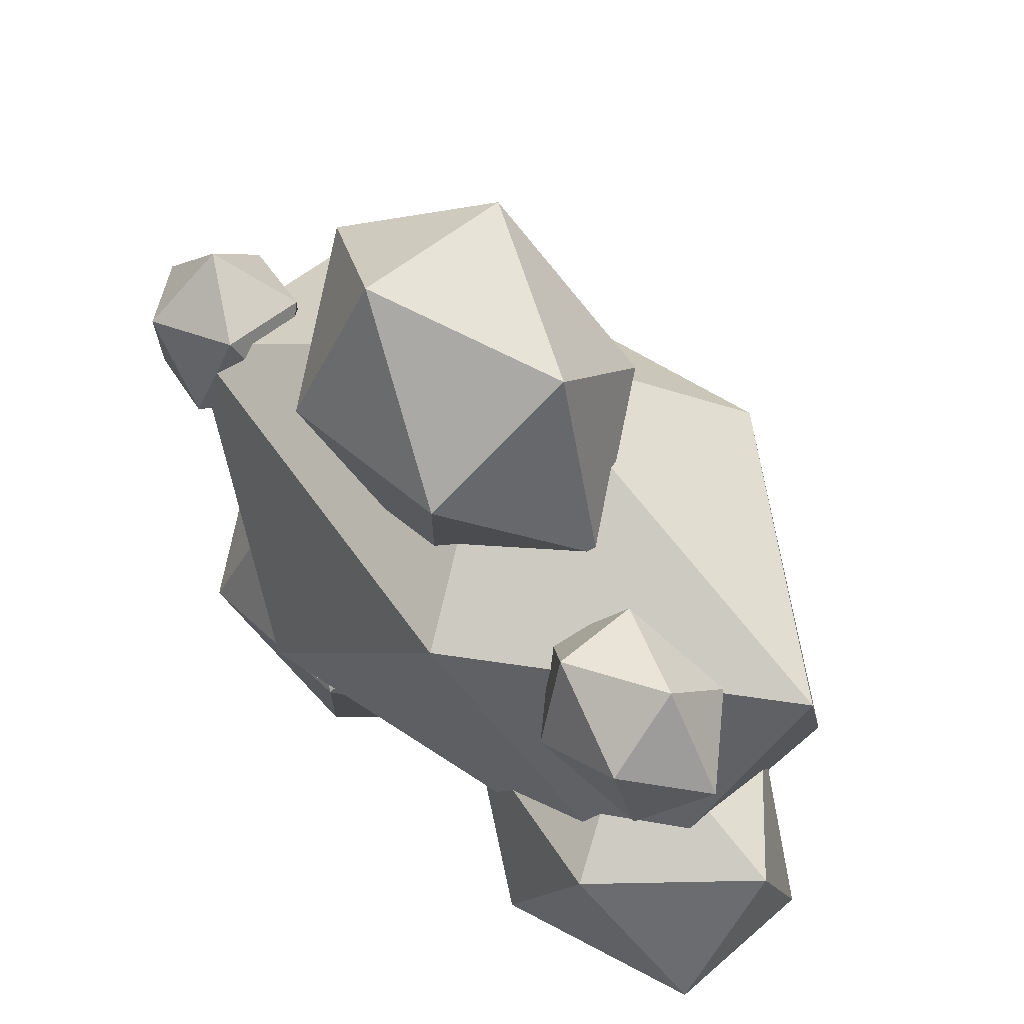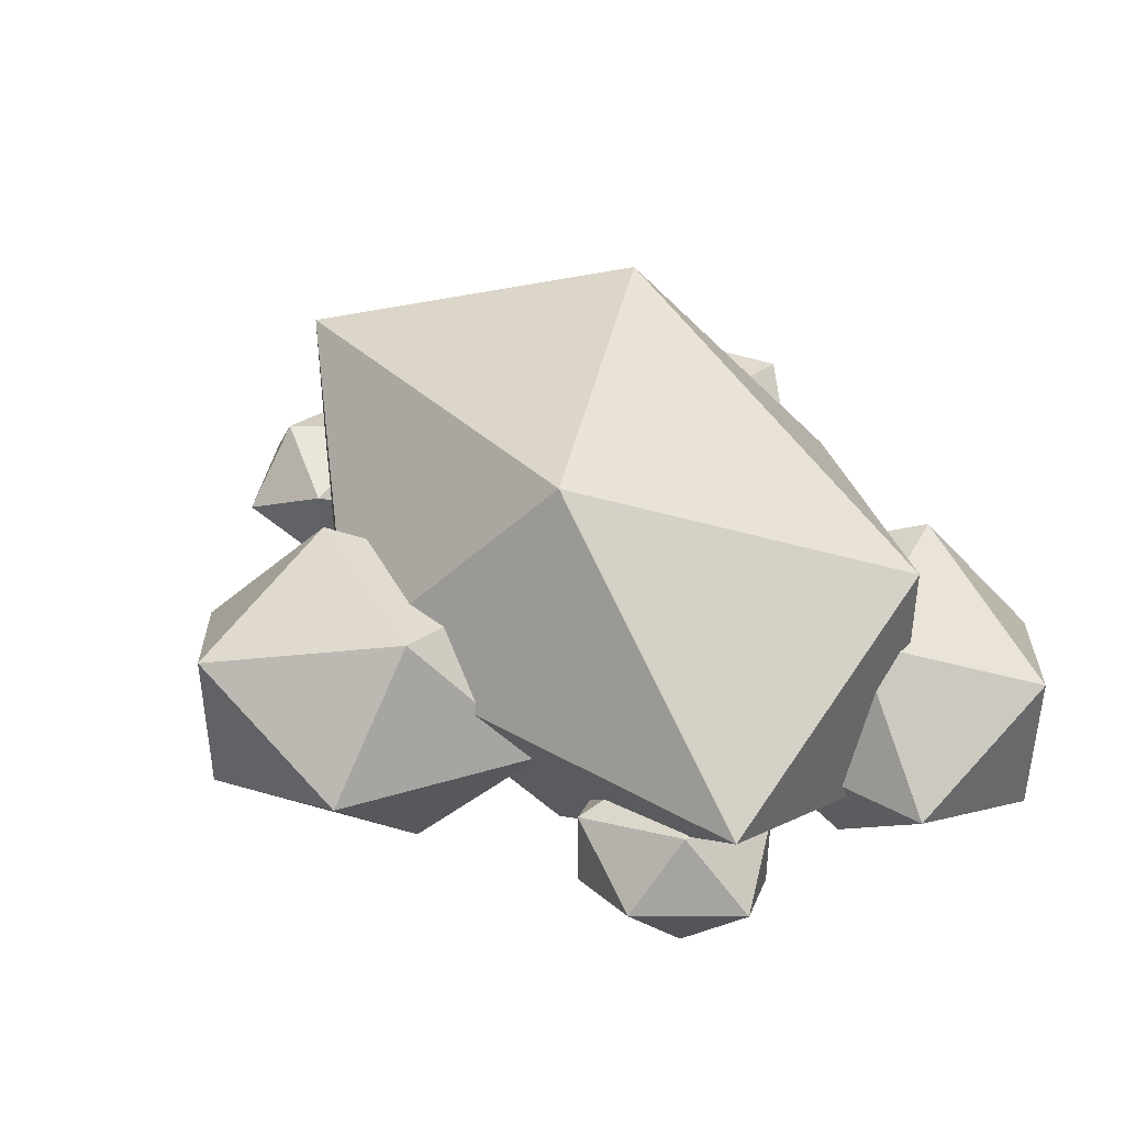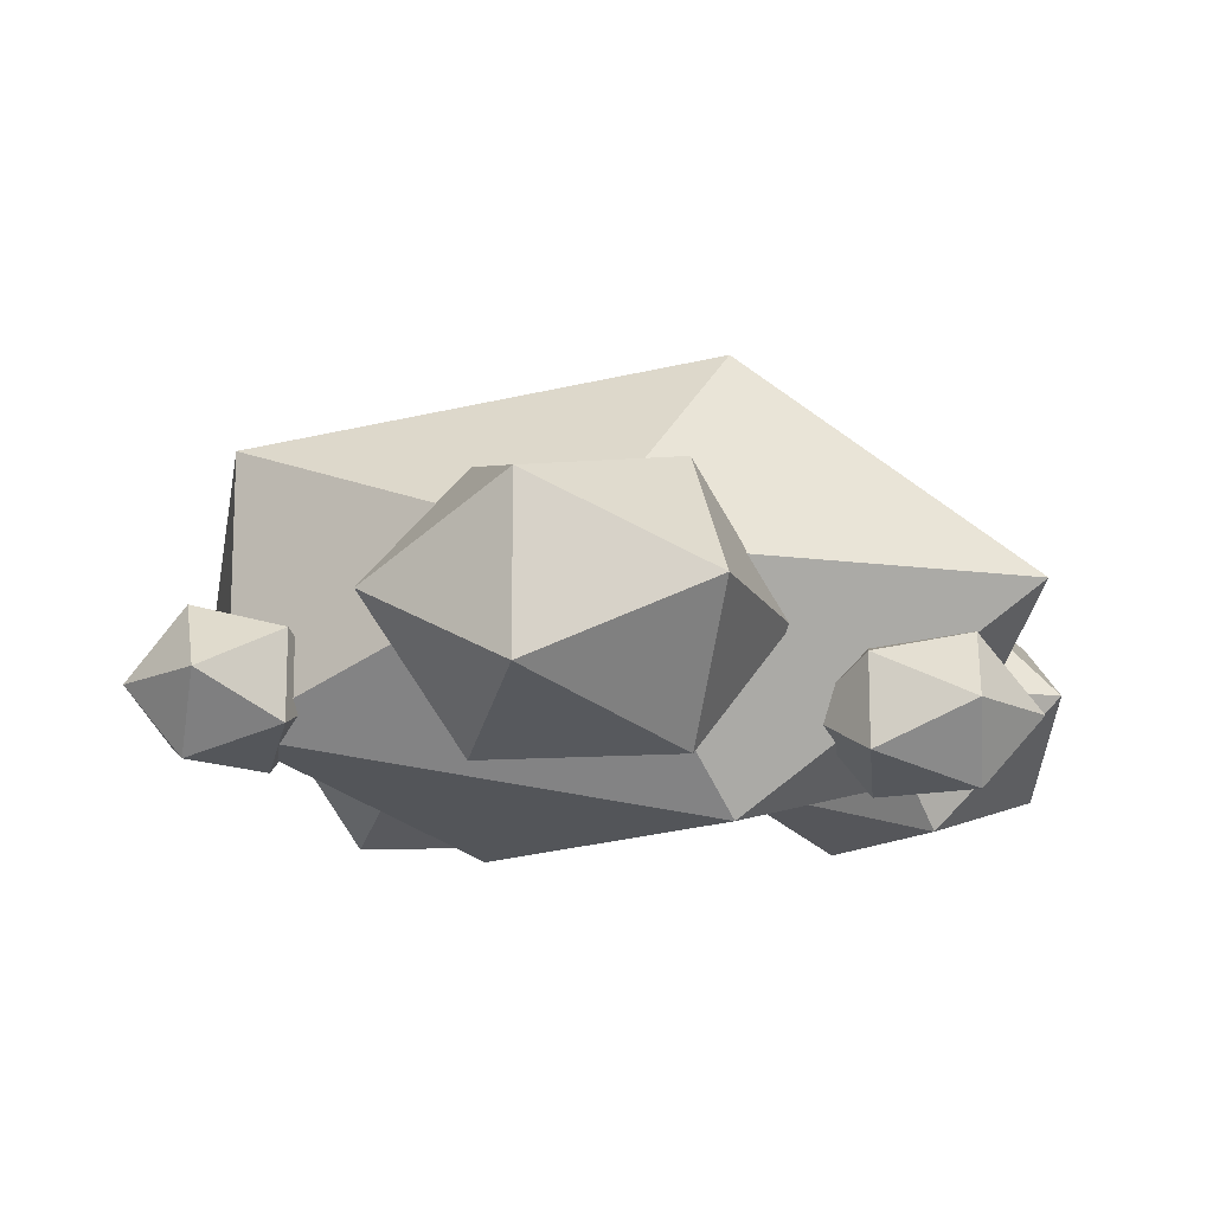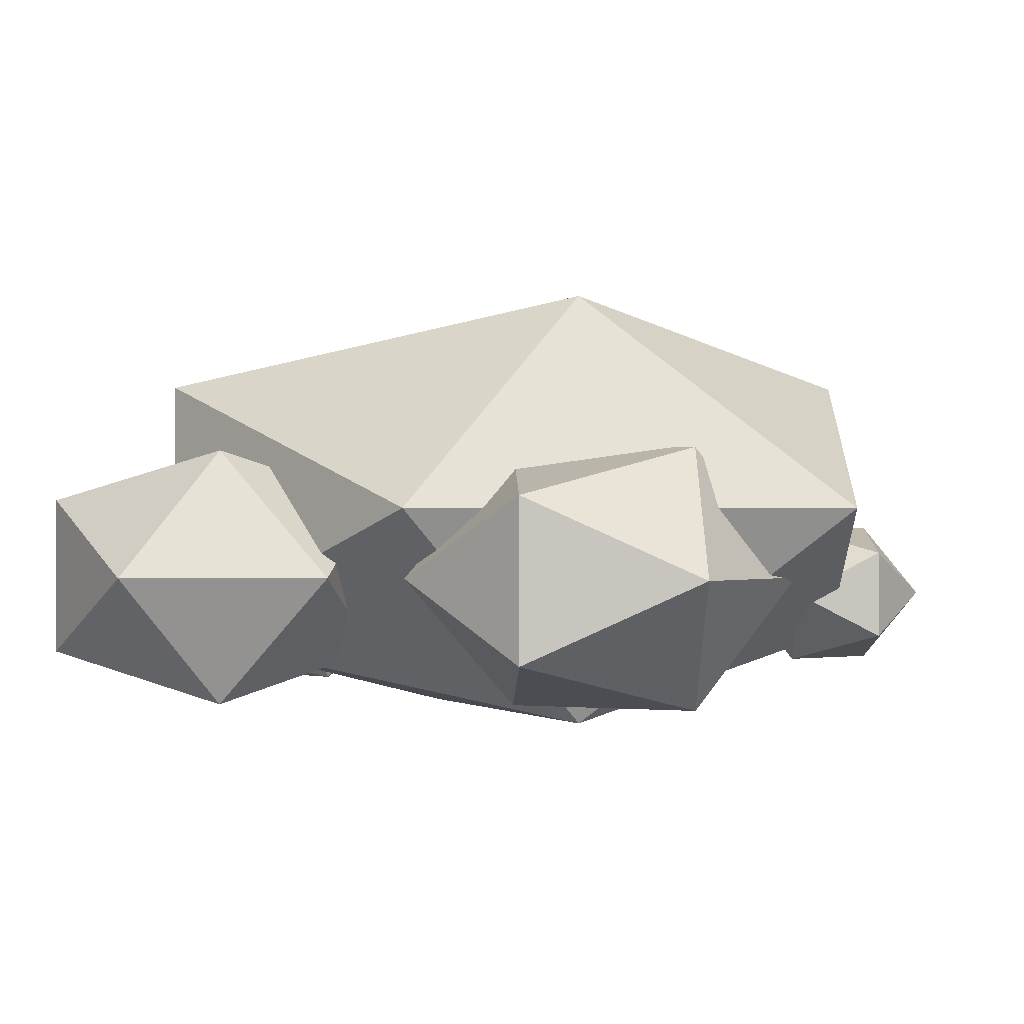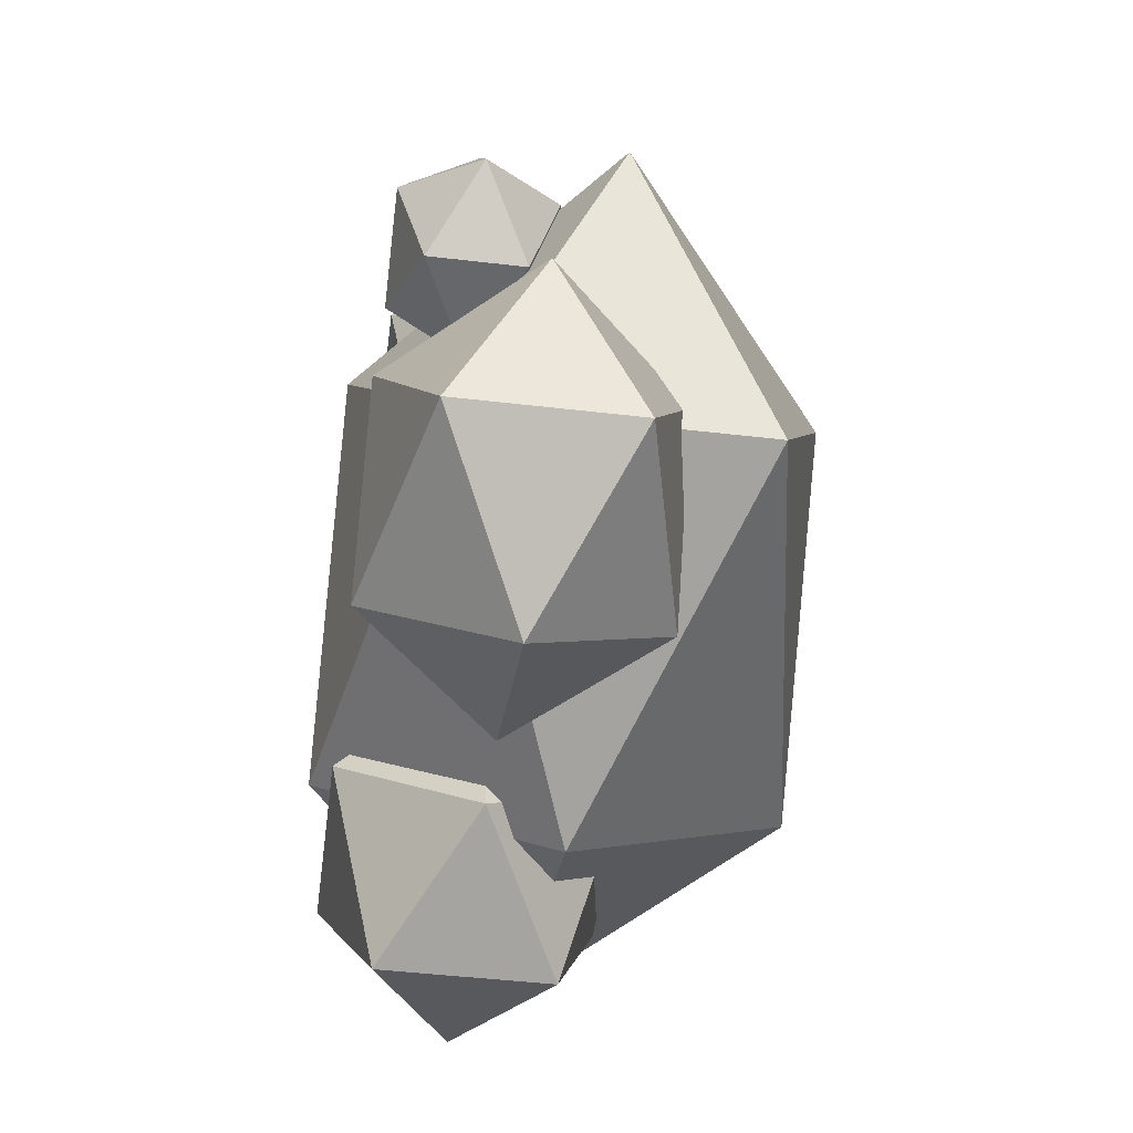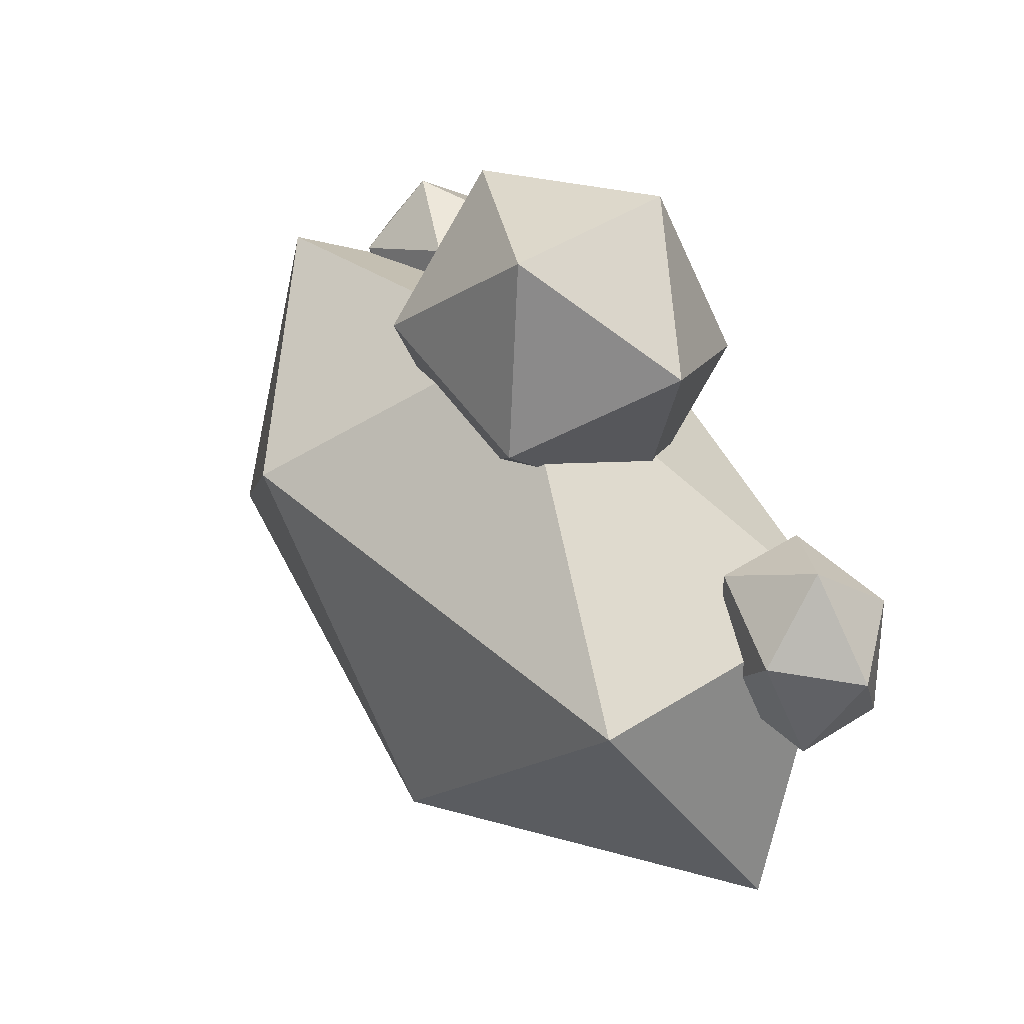
<metadata>
{"format":"obj","ext":"obj","renderer":"f3d","projection":"perspective","resolution":1024,"background":"white","views":[{"elev":51.4,"azim":46.9,"up":"+Z"},{"elev":41.1,"azim":56.1,"up":"+Y"},{"elev":-13.2,"azim":4.1,"up":"+Y"},{"elev":-0.7,"azim":-160.8,"up":"+Y"},{"elev":-46.8,"azim":82.4,"up":"+Z"},{"elev":47.7,"azim":-125.4,"up":"+Z"}]}
</metadata>
<code>
g default
v 0 0.3549 -1.966
v 2.224 1.253 -0.879
v -0.8494 1.808 -0.879
v -2.749 0.3549 -0.879
v -0.8494 -1.098 -0.879
v 2.224 -0.5429 -0.879
v 2.749 0.3549 0.879
v 0.8494 1.808 0.879
v -2.224 1.253 0.879
v -2.224 -0.5429 0.879
v 0.8494 -1.098 0.879
v 0 0.3549 1.966
g pPlatonic1
f 1 3 2
f 1 4 3
f 1 5 4
f 1 6 5
f 1 2 6
f 2 3 8
f 3 4 9
f 4 5 10
f 5 6 11
f 6 2 7
f 2 8 7
f 3 9 8
f 4 10 9
f 5 11 10
f 6 7 11
f 7 8 12
f 8 9 12
f 9 10 12
f 10 11 12
f 11 7 12
g default
v -0.8701 0 1.032
v 0.2689 0.5337 0.7294
v -0.6405 0.8636 1.744
v -1.203 -0 2.371
v -0.6405 -0.8636 1.744
v 0.2689 -0.5337 0.7294
v 1.203 0 1.254
v 0.6405 0.8636 1.881
v -0.2689 0.5337 2.895
v -0.2689 -0.5337 2.895
v 0.6405 -0.8636 1.881
v 0.8701 0 2.592
g pasted__pPlatonic1 group1
f 13 15 14
f 13 16 15
f 13 17 16
f 13 18 17
f 13 14 18
f 14 15 20
f 15 16 21
f 16 17 22
f 17 18 23
f 18 14 19
f 14 20 19
f 15 21 20
f 16 22 21
f 17 23 22
f 18 19 23
f 19 20 24
f 20 21 24
f 21 22 24
f 22 23 24
f 23 19 24
g default
v -1.999 -0.1061 -1.841
v -0.8778 0.4276 -2.205
v -1.732 0.7575 -1.143
v -2.259 -0.1061 -0.4869
v -1.732 -0.9697 -1.143
v -0.8778 -0.6399 -2.205
v 0.08249 -0.1061 -1.731
v -0.4452 0.7575 -1.075
v -1.299 0.4276 -0.0133
v -1.299 -0.6399 -0.0133
v -0.4452 -0.9697 -1.075
v -0.1777 -0.1061 -0.3767
g pasted__pasted__pPlatonic1 pasted__group1 group2
f 25 27 26
f 25 28 27
f 25 29 28
f 25 30 29
f 25 26 30
f 26 27 32
f 27 28 33
f 28 29 34
f 29 30 35
f 30 26 31
f 26 32 31
f 27 33 32
f 28 34 33
f 29 35 34
f 30 31 35
f 31 32 36
f 32 33 36
f 33 34 36
f 34 35 36
f 35 31 36
g default
v 1.901 -0.1061 -2.272
v 2.816 0.4276 -1.529
v 1.46 0.7575 -1.667
v 0.6228 -0.1061 -1.753
v 1.46 -0.9697 -1.667
v 2.816 -0.6399 -1.529
v 2.941 -0.1061 -0.4655
v 2.104 0.7575 -0.5509
v 0.7483 0.4276 -0.6891
v 0.7483 -0.6399 -0.6891
v 2.104 -0.9697 -0.5509
v 1.664 -0.1061 0.0535
g pasted__pasted__pasted__pPlatonic1 pasted__pasted__group1 pasted__group2 group3
f 37 39 38
f 37 40 39
f 37 41 40
f 37 42 41
f 37 38 42
f 38 39 44
f 39 40 45
f 40 41 46
f 41 42 47
f 42 38 43
f 38 44 43
f 39 45 44
f 40 46 45
f 41 47 46
f 42 43 47
f 43 44 48
f 44 45 48
f 45 46 48
f 46 47 48
f 47 43 48
g default
v -1.633 -0.236 0.5648
v -1.802 0.05664 1.188
v -2.033 0.2375 0.4781
v -2.176 -0.236 0.03909
v -2.033 -0.7095 0.4781
v -1.802 -0.5287 1.188
v -2.308 -0.236 1.487
v -2.45 0.2375 1.048
v -2.682 0.05664 0.3377
v -2.682 -0.5287 0.3377
v -2.45 -0.7095 1.048
v -2.851 -0.236 0.9613
g pasted__pasted__pasted__pPlatonic1 pasted__pasted__group1 pasted__group2 group4
f 49 51 50
f 49 52 51
f 49 53 52
f 49 54 53
f 49 50 54
f 50 51 56
f 51 52 57
f 52 53 58
f 53 54 59
f 54 50 55
f 50 56 55
f 51 57 56
f 52 58 57
f 53 59 58
f 54 55 59
f 55 56 60
f 56 57 60
f 57 58 60
f 58 59 60
f 59 55 60
g default
v 2.29 -0.4525 1.33
v 1.647 -0.1598 1.27
v 2.306 0.02108 0.92
v 2.714 -0.4525 0.7036
v 2.306 -0.926 0.92
v 1.647 -0.7451 1.27
v 1.265 -0.4525 0.8237
v 1.673 0.02108 0.6073
v 2.333 -0.1598 0.2572
v 2.333 -0.7451 0.2572
v 1.673 -0.926 0.6073
v 1.689 -0.4525 0.1977
g pasted__pasted__pasted__pasted__pPlatonic1 pasted__pasted__pasted__group1 pasted__pasted__group2 pasted__group4 group5
f 61 63 62
f 61 64 63
f 61 65 64
f 61 66 65
f 61 62 66
f 62 63 68
f 63 64 69
f 64 65 70
f 65 66 71
f 66 62 67
f 62 68 67
f 63 69 68
f 64 70 69
f 65 71 70
f 66 67 71
f 67 68 72
f 68 69 72
f 69 70 72
f 70 71 72
f 71 67 72

</code>
